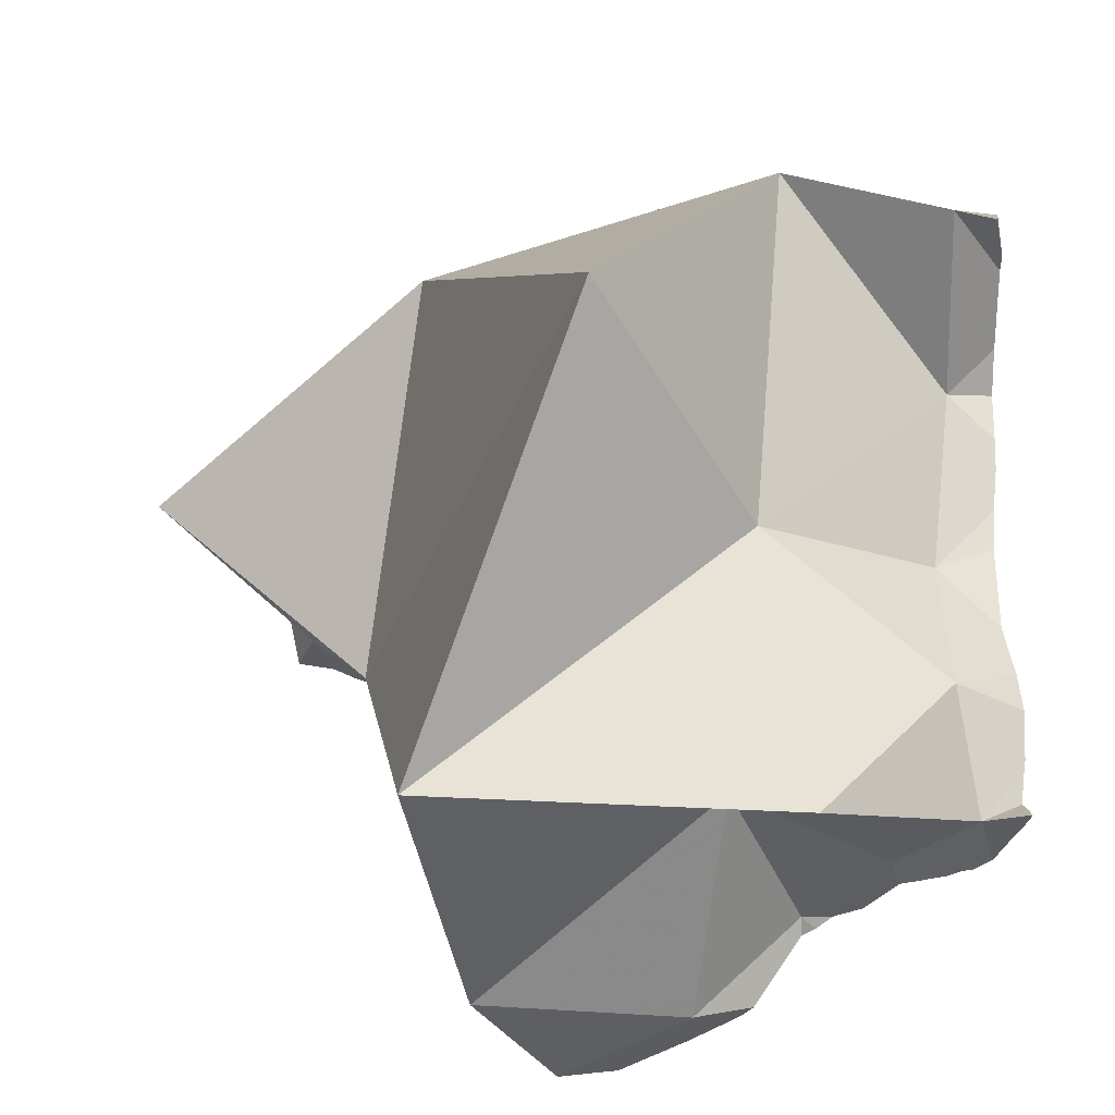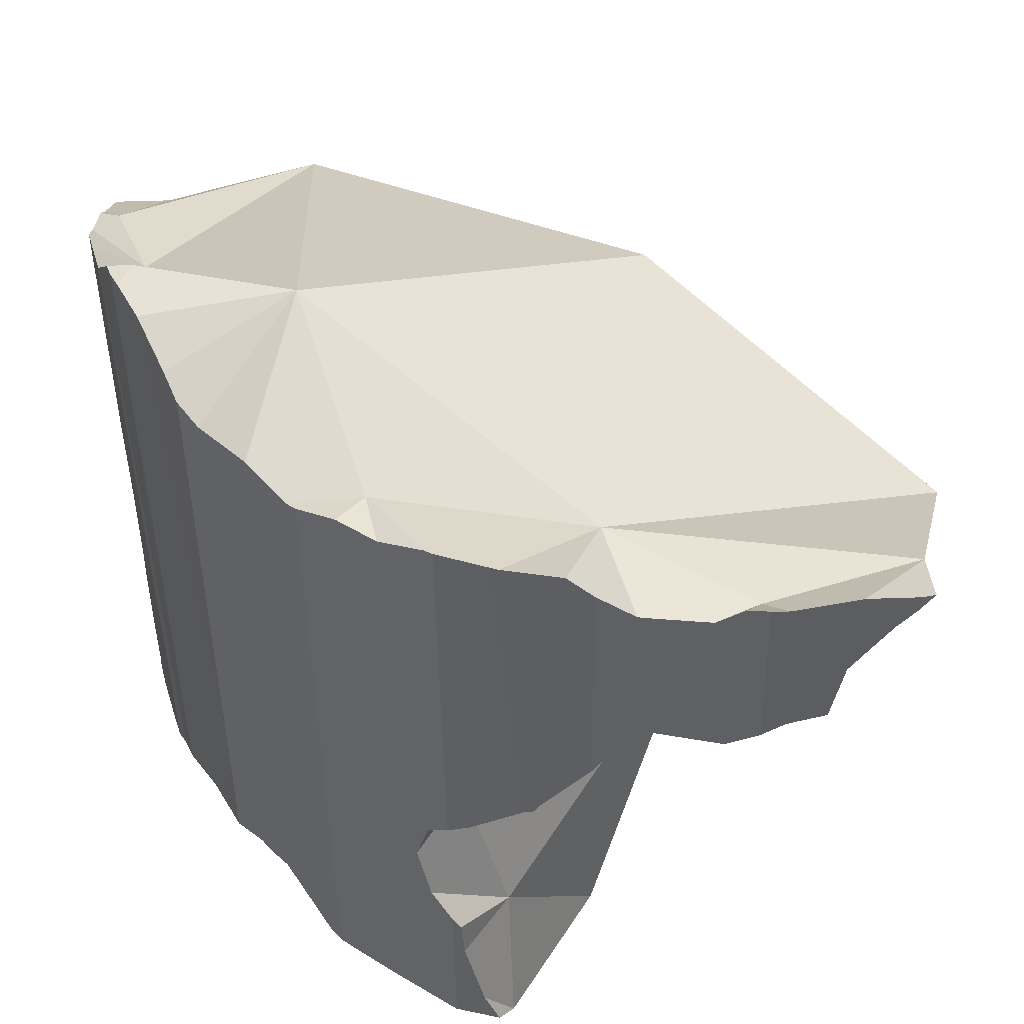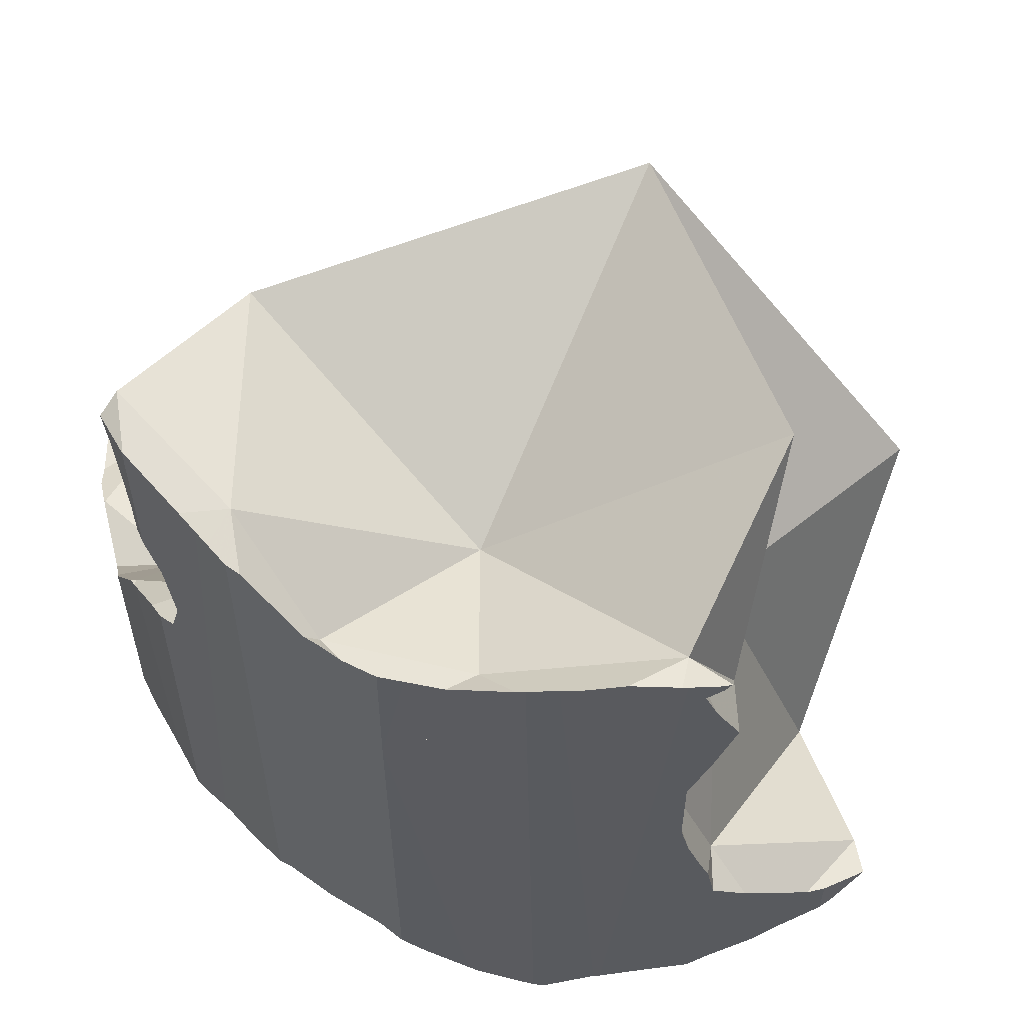
<metadata>
{"format":"obj","ext":"obj","renderer":"f3d","projection":"perspective","resolution":1024,"background":"white","views":[{"elev":53.7,"azim":0.6,"up":"+Y"},{"elev":-44.1,"azim":-179.1,"up":"+Y"},{"elev":58.9,"azim":76.2,"up":"+Z"}]}
</metadata>
<code>
v -0.09464 -0.09684 -0.1524
v -0.08024 -0.1852 -0.1953
v -0.07985 -0.1611 -0.1864
v -0.0748 -0.1878 -0.1911
v -0.07472 -0.1879 -0.1972
v -0.0673 -0.1897 -0.1848
v -0.06471 -0.1904 -0.1997
v -0.0642 -0.1905 -0.1813
v -0.05615 -0.1926 -0.2019
v -0.05273 -0.1935 -0.1686
v -0.04775 -0.1948 -0.147
v -0.04081 -0.1759 -0.1453
v -0.03757 -0.1975 -0.147
v -0.03529 -0.1982 -0.2033
v -0.03359 -0.1986 -0.147
v -0.03191 -0.1991 -0.2035
v -0.02528 -0.2009 -0.2056
v -0.02503 -0.201 -0.1443
v -0.02331 -0.1912 -0.1985
v -0.0179 -0.201 -0.2063
v -0.01383 -0.201 -0.14
v -0.01335 -0.2007 -0.1398
v -0.01271 -0.201 -0.14
v -0.01074 -0.08554 -0.06692
v -0.007728 -0.201 -0.2007
v 0.00581 -0.2012 -0.1449
v 0.007794 -0.01326 -0.1938
v 0.0102 0.01459 0.04378
v 0.01068 -0.2012 -0.203
v 0.0138 -0.2011 -0.147
v 0.01681 -0.2011 -0.2038
v 0.02002 -0.1757 -0.145
v 0.02703 -0.201 -0.1315
v 0.0275 -0.1618 -0.2041
v 0.02887 -0.133 0.0393
v 0.03036 -0.201 -0.2135
v 0.03059 -0.201 -0.1529
v 0.0307 -0.201 -0.1262
v 0.03504 -0.1998 -0.1542
v 0.03958 -0.1985 -0.2196
v 0.04882 -0.1961 -0.1006
v 0.05089 -0.1955 -0.0969
v 0.05172 -0.1934 -0.09677
v 0.05421 -0.1946 -0.09543
v 0.05495 -0.1944 -0.1614
v 0.05496 -0.1944 -0.1462
v 0.05515 -0.1944 -0.09468
v 0.05904 -0.1933 -0.1457
v 0.0597 -0.1844 0.04155
v 0.06054 -0.1928 -0.2176
v 0.06056 -0.1928 -0.1781
v 0.06074 -0.1698 -0.01112
v 0.06157 -0.1926 -0.1789
v 0.06455 -0.1917 -0.2179
v 0.06499 -0.1916 0.03696
v 0.06808 0.1065 -0.09123
v 0.07053 -0.19 0.02555
v 0.0736 -0.1892 -0.07994
v 0.07573 -0.1886 -0.1436
v 0.07669 -0.1647 -0.06956
v 0.07733 -0.1881 -0.002677
v 0.07824 -0.1879 -0.01765
v 0.08127 -0.187 -0.1934
v 0.08143 -0.187 -0.2191
v 0.08144 -0.187 -0.1934
v 0.08146 -0.187 -0.1428
v 0.08148 -0.187 -0.07551
v 0.0815 -0.187 -0.02176
v 0.0815 -0.1869 -0.003243
v 0.08152 -0.1869 0.03758
v 0.082 -0.1867 0.03767
v 0.08403 -0.1573 -0.1367
v 0.08409 -0.1855 -0.2191
v 0.08866 -0.1829 -0.07072
v 0.08884 -0.1828 -0.03247
v 0.09177 -0.1811 -0.1407
v 0.09341 -0.1802 -0.05344
v 0.09677 -0.1783 -0.215
v 0.09777 -0.1777 -0.2005
v 0.09969 -0.1766 -0.2013
v 0.09969 -0.1766 -0.2141
v 0.09973 -0.1766 -0.00816
v 0.1014 -0.1757 -0.1481
v 0.1041 -0.1564 -0.2139
v 0.1064 -0.1728 0.03278
v 0.1075 -0.1721 -0.1528
v 0.1083 -0.1557 0.03179
v 0.1109 -0.1703 -0.01082
v 0.1134 -0.1687 -0.2162
v 0.1137 -0.1686 0.03098
v 0.1184 -0.0734 -0.01211
v 0.1188 -0.1657 0.02972
v 0.1232 -0.1632 -0.01381
v 0.1251 0.01259 -0.06335
v 0.1266 -0.1612 0.02769
v 0.1266 -0.1612 -0.0155
v 0.1266 -0.1611 -0.1593
v 0.1267 -0.1611 -0.2136
v 0.1273 -0.1407 -0.02333
v 0.1282 -0.08819 -0.2439
v 0.1296 -0.1582 -0.1599
v 0.1301 -0.06051 -0.1392
v 0.1301 -0.1577 -0.2126
v 0.1305 -0.1573 0.02657
v 0.134 0.05428 -0.1847
v 0.138 -0.1499 -0.02289
v 0.1394 0.02738 0.05659
v 0.1427 -0.1452 -0.2126
v 0.1439 -0.144 -0.2183
v 0.1472 -0.1354 0.001485
v 0.1474 -0.1407 0.006268
v 0.1482 -0.1397 -0.1862
v 0.1482 -0.1397 -0.1658
v 0.1485 -0.1221 -0.1624
v 0.1489 -0.1391 -0.02699
v 0.1498 -0.1383 0.001147
v 0.1499 -0.138 -0.2183
v 0.1503 -0.1377 -0.2149
v 0.1522 -0.1359 0.005981
v 0.1543 -0.1338 -0.1768
v 0.1551 -0.1329 -0.1688
v 0.1554 -0.1327 -0.001269
v 0.158 -0.1302 0.004143
v 0.1585 -0.1296 -0.1702
v 0.1592 -0.1289 0.004413
v 0.1608 -0.1273 -0.2183
v 0.161 -0.1271 -0.007247
v 0.1646 -0.1236 -0.1605
v 0.1647 -0.1235 -0.03082
v 0.1676 -0.1206 -0.0497
v 0.1677 -0.1205 -0.03155
v 0.1677 -0.1204 -0.01447
v 0.1678 -0.1203 0.00627
v 0.1678 -0.1203 -0.158
v 0.1679 -0.1202 -0.223
v 0.1685 -0.1036 -0.03307
v 0.1688 -0.1183 -0.03192
v 0.169 -0.1179 -0.03195
v 0.1701 -0.116 -0.01934
v 0.1722 -0.1119 0.007005
v 0.1725 -0.1114 -0.02436
v 0.1725 -0.1114 -0.2288
v 0.174 -0.1085 -0.03261
v 0.1747 -0.1072 -0.1491
v 0.175 -0.1066 -0.1487
v 0.1751 -0.08743 0.006446
v 0.1787 -0.0995 0.008105
v 0.1793 -0.09853 -0.2138
v 0.1802 -0.0968 -0.0326
v 0.1806 -0.09607 -0.2321
v 0.1809 -0.09555 -0.2359
v 0.1815 -0.08038 -0.1981
v 0.1823 -0.09278 -0.2372
v 0.1824 -0.09265 -0.2069
v 0.1837 -0.09006 0.01235
v 0.1848 -0.08806 -0.1378
v 0.1856 -0.08656 -0.2341
v 0.1864 -0.06881 -0.2394
v 0.1865 -0.08488 -0.1991
v 0.1887 -0.02451 -0.07384
v 0.1889 -0.002361 -0.01127
v 0.1899 -0.07843 0.01743
v 0.1901 -0.078 -0.238
v 0.1903 -0.02466 -0.2005
v 0.1905 -0.06022 -0.1388
v 0.1914 -0.07553 0.01882
v 0.1915 -0.05545 -0.03061
v 0.1917 -0.07501 -0.1915
v 0.1918 -0.07477 -0.03145
v 0.1927 -0.07313 -0.1384
v 0.1927 0.05672 -0.1655
v 0.1928 -0.07283 -0.1384
v 0.1931 -0.07233 -0.1909
v 0.1935 -0.07161 -0.2379
v 0.1946 -0.003871 -0.1341
v 0.195 -0.06761 -0.2379
v 0.195 -0.06616 -0.03103
v 0.1953 -0.06524 0.02269
v 0.1965 -0.02274 0.02882
v 0.1968 -0.06161 -0.03193
v 0.1969 -0.06197 -0.1419
v 0.1978 -0.05954 -0.03242
v 0.1986 -0.05858 0.02575
v 0.1992 -0.05598 -0.1398
v 0.1994 -0.0562 -0.03322
v 0.1997 -0.05458 -0.1375
v 0.2008 -0.05178 -0.03398
v 0.2009 -0.05215 -0.1337
v 0.201 -0.05186 -0.1332
v 0.2011 -0.05119 -0.1885
v 0.2017 -0.04995 -0.1882
v 0.2019 -0.04913 -0.1882
v 0.202 -0.04907 -0.2214
v 0.202 -0.049 -0.2213
v 0.2022 -0.04862 -0.2212
v 0.2027 -0.04672 -0.2205
v 0.2028 -0.04461 0.03027
v 0.2034 -0.04422 -0.1898
v 0.2047 -0.0394 -0.1307
v 0.2051 0.01511 -0.1922
v 0.2052 -0.03708 -0.05347
v 0.2063 -0.03336 -0.05664
v 0.2071 -0.03 -0.1948
v 0.2072 0.0554 -0.1627
v 0.2074 -0.02849 -0.2129
v 0.2077 -0.02809 0.03087
v 0.2078 0.05344 -0.1648
v 0.2078 0.05335 -0.1625
v 0.2082 -0.0262 0.03109
v 0.2087 -0.02374 -0.128
v 0.2091 -0.02252 -0.08027
v 0.2091 -0.02252 -0.0661
v 0.2091 -0.02252 -0.0472
v 0.2097 -0.02037 0.02374
v 0.2099 -0.01926 -0.09488
v 0.21 0.04302 -0.1763
v 0.2107 -0.01653 0.0141
v 0.211 0.03846 -0.1611
v 0.211 0.03831 -0.1793
v 0.211 0.03148 -0.1608
v 0.2111 0.02032 -0.19
v 0.2111 0.01524 -0.1938
v 0.2111 0.01484 -0.1891
v 0.2111 0.0115 -0.1502
v 0.2111 0.01204 -0.1962
v 0.2111 0.01037 -0.1883
v 0.2111 0.005643 -0.1471
v 0.2111 -0.007529 -0.004185
v 0.2112 -0.01251 0.03245
v 0.2112 -0.01488 0.03232
v 0.2112 -0.01487 0.02957
v 0.2112 -0.007612 -0.1368
v 0.2112 -0.0148 0.01052
v 0.2112 -0.01464 -0.02291
v 0.2112 -0.01466 -0.02298
v 0.2112 -0.006299 -0.2033
v 0.2112 -0.01072 -0.1195
v 0.2112 -0.009524 -0.1878
v 0.2112 -0.01432 -0.1093
v 0.2112 -0.01423 -0.1334
v 0.2112 -0.01401 -0.189
v 0.2112 -0.01393 -0.2074
f 94 91 28
f 28 91 107
f 28 107 94
f 94 167 91
f 179 107 91
f 136 110 91
f 91 110 146
f 136 91 167
f 146 179 91
f 94 107 161
f 160 94 161
f 160 167 94
f 161 107 179
f 110 116 111
f 111 119 110
f 122 116 110
f 110 119 123
f 136 122 110
f 110 123 125
f 110 125 133
f 110 133 140
f 110 140 146
f 111 116 123
f 119 111 123
f 123 116 122
f 123 122 125
f 125 122 127
f 136 127 122
f 125 127 133
f 127 132 133
f 136 132 127
f 133 132 140
f 136 139 132
f 132 139 140
f 136 141 139
f 136 143 141
f 136 149 143
f 167 149 136
f 140 139 147
f 139 141 169
f 139 169 147
f 140 147 146
f 141 143 169
f 143 149 169
f 146 147 155
f 146 155 162
f 146 162 166
f 146 166 178
f 146 178 183
f 146 183 179
f 155 147 169
f 167 169 149
f 155 169 162
f 160 161 213
f 160 187 167
f 160 201 187
f 202 201 160
f 212 202 160
f 160 213 212
f 179 228 161
f 213 161 235
f 228 234 161
f 235 161 234
f 162 169 166
f 169 177 166
f 166 177 180
f 166 180 178
f 167 177 169
f 180 177 167
f 182 180 167
f 167 185 182
f 167 187 185
f 178 180 182
f 185 178 182
f 183 178 185
f 183 197 179
f 179 197 206
f 179 206 209
f 179 209 230
f 214 217 179
f 179 229 214
f 179 217 228
f 179 230 229
f 185 187 183
f 183 187 209
f 183 206 197
f 183 209 206
f 187 201 202
f 187 202 209
f 202 235 209
f 202 212 213
f 202 213 235
f 209 217 214
f 209 214 231
f 209 235 217
f 230 209 231
f 214 229 231
f 228 217 233
f 217 235 233
f 233 234 228
f 230 231 229
f 235 234 233
f 3 5 2
f 3 2 6
f 2 5 4
f 6 2 4
f 3 7 5
f 3 6 12
f 3 9 7
f 19 9 3
f 12 34 3
f 3 34 19
f 5 7 4
f 4 7 6
f 7 8 6
f 12 6 8
f 8 7 14
f 7 9 14
f 8 10 12
f 10 8 14
f 19 14 9
f 10 11 12
f 11 10 13
f 10 14 13
f 11 13 12
f 13 15 12
f 12 15 22
f 22 32 12
f 32 34 12
f 14 15 13
f 14 16 15
f 19 16 14
f 16 17 15
f 17 18 15
f 22 15 18
f 19 17 16
f 17 25 18
f 19 20 17
f 17 20 25
f 18 21 22
f 21 18 23
f 23 18 26
f 18 25 26
f 25 20 19
f 19 31 25
f 19 34 31
f 22 21 23
f 23 30 22
f 30 32 22
f 23 26 30
f 26 25 29
f 29 25 31
f 37 26 29
f 37 30 26
f 37 29 31
f 30 39 32
f 30 37 39
f 34 40 31
f 36 37 31
f 31 40 36
f 51 34 32
f 32 39 45
f 45 51 32
f 34 50 40
f 54 50 34
f 51 53 34
f 53 63 34
f 84 54 34
f 34 63 84
f 36 51 37
f 36 40 50
f 36 50 54
f 51 36 53
f 36 54 53
f 37 51 39
f 45 39 51
f 54 63 53
f 54 65 63
f 54 64 65
f 84 64 54
f 84 63 65
f 79 65 64
f 78 64 73
f 84 73 64
f 79 64 78
f 65 79 84
f 78 73 84
f 78 80 79
f 78 81 80
f 81 78 84
f 79 80 84
f 80 81 89
f 84 80 89
f 89 81 84
f 28 24 35
f 56 24 28
f 60 24 32
f 32 24 72
f 24 52 35
f 60 52 24
f 94 24 56
f 102 72 24
f 102 24 94
f 91 28 35
f 94 56 28
f 94 28 91
f 32 30 33
f 32 39 30
f 33 30 37
f 30 39 37
f 32 33 43
f 32 46 39
f 60 32 43
f 72 46 32
f 33 37 38
f 41 33 38
f 33 41 43
f 35 52 91
f 46 38 37
f 37 39 46
f 41 38 48
f 48 38 46
f 43 41 42
f 42 41 44
f 44 41 47
f 41 48 47
f 43 42 44
f 43 44 47
f 43 47 58
f 43 58 60
f 72 48 46
f 48 66 47
f 47 66 58
f 48 59 66
f 72 59 48
f 75 52 60
f 52 62 61
f 52 61 69
f 52 75 62
f 52 69 82
f 52 82 99
f 99 91 52
f 74 60 58
f 66 67 58
f 67 74 58
f 72 66 59
f 60 74 77
f 77 75 60
f 62 69 61
f 68 69 62
f 62 75 68
f 67 66 76
f 72 76 66
f 74 67 76
f 82 69 68
f 88 68 75
f 82 68 88
f 72 83 76
f 72 86 83
f 86 72 97
f 97 72 101
f 101 72 113
f 114 72 102
f 113 72 114
f 83 74 76
f 77 74 83
f 88 75 77
f 77 83 88
f 99 82 88
f 83 86 97
f 88 83 96
f 83 97 96
f 93 88 96
f 88 93 99
f 160 94 91
f 136 91 99
f 136 167 91
f 91 167 160
f 93 96 99
f 94 175 102
f 160 175 94
f 97 130 96
f 96 106 99
f 96 130 106
f 97 101 130
f 99 106 115
f 129 99 115
f 137 99 129
f 136 99 137
f 101 113 130
f 102 145 114
f 102 156 145
f 156 102 165
f 165 102 175
f 106 130 115
f 114 121 113
f 121 130 113
f 114 124 121
f 114 128 124
f 144 128 114
f 145 144 114
f 115 130 129
f 121 124 128
f 121 128 130
f 128 134 130
f 144 134 128
f 130 131 129
f 131 137 129
f 130 137 131
f 134 144 130
f 130 138 137
f 130 143 138
f 143 130 149
f 130 144 145
f 130 145 156
f 149 130 169
f 130 156 170
f 130 170 169
f 136 137 138
f 136 138 143
f 136 143 149
f 149 167 136
f 149 169 167
f 170 156 165
f 167 187 160
f 175 160 215
f 187 201 160
f 160 201 202
f 160 202 212
f 212 211 160
f 211 215 160
f 172 170 165
f 165 181 172
f 199 165 175
f 184 181 165
f 165 186 184
f 165 188 186
f 165 189 188
f 189 165 199
f 177 167 169
f 167 177 180
f 167 180 182
f 182 185 167
f 185 187 167
f 169 170 186
f 177 169 180
f 169 186 180
f 170 172 186
f 184 172 181
f 172 184 186
f 210 199 175
f 175 232 210
f 175 215 237
f 175 237 232
f 182 180 188
f 180 186 188
f 185 182 188
f 185 201 187
f 188 189 185
f 185 189 201
f 189 199 202
f 189 202 201
f 199 211 202
f 239 199 210
f 215 211 199
f 215 199 239
f 202 211 212
f 210 232 240
f 239 210 240
f 239 237 215
f 237 240 232
f 239 240 237
f 32 34 51
f 72 34 32
f 45 39 32
f 32 39 46
f 32 51 45
f 32 46 72
f 51 34 53
f 53 34 63
f 63 34 84
f 84 34 72
f 39 45 48
f 39 48 46
f 45 53 48
f 45 51 53
f 72 46 48
f 48 53 59
f 48 59 72
f 59 53 66
f 53 63 65
f 66 53 65
f 59 66 72
f 65 63 84
f 66 65 83
f 83 65 79
f 79 65 84
f 66 76 72
f 76 66 83
f 72 76 83
f 72 83 86
f 84 72 114
f 97 72 86
f 101 72 97
f 113 72 101
f 114 72 113
f 80 79 84
f 79 80 97
f 79 86 83
f 86 79 97
f 89 80 84
f 80 89 98
f 80 98 97
f 84 98 89
f 84 103 98
f 103 84 114
f 97 98 112
f 101 97 113
f 97 112 120
f 113 97 120
f 98 103 112
f 112 103 114
f 120 112 114
f 114 113 121
f 120 121 113
f 124 120 114
f 114 121 124
f 120 124 121
f 3 12 1
f 1 34 3
f 12 32 1
f 24 27 1
f 1 32 24
f 1 27 34
f 34 12 3
f 34 32 12
f 27 24 56
f 72 24 32
f 56 24 94
f 102 24 72
f 94 24 102
f 27 100 34
f 105 27 56
f 100 27 105
f 72 32 34
f 34 84 72
f 34 100 84
f 56 94 105
f 114 72 84
f 102 72 114
f 100 108 84
f 108 103 84
f 84 103 114
f 102 175 94
f 94 175 105
f 100 105 164
f 100 118 108
f 100 126 118
f 100 142 126
f 152 142 100
f 164 152 100
f 114 145 102
f 145 156 102
f 165 102 156
f 175 102 165
f 103 108 112
f 103 112 114
f 164 105 200
f 171 105 175
f 200 105 171
f 108 118 112
f 114 112 120
f 112 118 120
f 114 120 124
f 114 124 128
f 114 128 144
f 114 144 145
f 118 126 120
f 120 135 124
f 120 126 135
f 128 124 134
f 124 135 134
f 126 142 135
f 144 128 134
f 135 148 134
f 134 148 144
f 135 142 148
f 152 148 142
f 170 145 144
f 144 148 154
f 159 144 154
f 159 168 144
f 144 168 173
f 144 173 170
f 156 145 170
f 152 154 148
f 152 159 154
f 152 168 159
f 164 190 152
f 173 168 152
f 152 190 173
f 170 165 156
f 164 192 190
f 198 192 164
f 203 198 164
f 200 238 164
f 164 241 203
f 164 238 241
f 165 170 172
f 165 172 181
f 199 175 165
f 165 181 184
f 165 184 186
f 165 186 188
f 165 188 189
f 189 199 165
f 181 172 170
f 181 170 173
f 220 171 175
f 171 216 200
f 171 208 204
f 204 216 171
f 171 218 208
f 171 220 218
f 181 173 190
f 210 175 199
f 232 175 210
f 227 220 175
f 227 175 232
f 184 181 190
f 184 190 186
f 186 191 188
f 186 190 191
f 188 199 189
f 191 192 188
f 192 199 188
f 190 192 191
f 199 192 198
f 198 240 199
f 198 203 241
f 198 241 240
f 199 240 210
f 216 221 200
f 200 221 223
f 200 223 226
f 200 226 238
f 207 204 208
f 204 207 216
f 218 207 208
f 218 216 207
f 240 232 210
f 219 216 218
f 221 216 219
f 220 219 218
f 220 223 219
f 223 221 219
f 224 223 220
f 227 224 220
f 226 223 224
f 238 226 224
f 227 241 224
f 241 238 224
f 240 227 232
f 241 227 240
f 35 52 49
f 87 35 49
f 35 91 52
f 35 87 91
f 52 57 49
f 49 57 55
f 49 55 70
f 49 70 71
f 49 71 85
f 49 85 87
f 52 61 57
f 69 61 52
f 82 69 52
f 82 52 99
f 52 91 99
f 55 57 70
f 61 69 57
f 69 70 57
f 90 70 69
f 90 69 82
f 85 71 70
f 90 85 70
f 88 90 82
f 88 82 99
f 87 85 90
f 87 90 92
f 87 110 91
f 95 87 92
f 104 87 95
f 110 87 104
f 90 88 92
f 92 88 95
f 88 93 95
f 93 88 99
f 91 136 99
f 110 136 91
f 95 93 96
f 93 99 96
f 95 96 111
f 95 111 104
f 96 99 106
f 96 106 127
f 111 96 116
f 116 96 122
f 122 96 127
f 115 106 99
f 129 115 99
f 137 129 99
f 136 137 99
f 110 104 111
f 106 115 127
f 110 111 116
f 110 116 122
f 122 136 110
f 127 115 129
f 122 127 136
f 127 129 132
f 132 136 127
f 129 131 132
f 129 137 131
f 132 131 139
f 131 137 138
f 138 139 131
f 139 136 132
f 136 138 137
f 136 143 138
f 141 136 139
f 136 141 143
f 139 138 141
f 141 138 143
f 142 152 100
f 158 142 100
f 152 164 100
f 100 164 158
f 142 150 148
f 142 148 152
f 158 150 142
f 148 150 157
f 154 152 148
f 174 154 148
f 157 174 148
f 158 157 150
f 152 154 159
f 159 168 152
f 152 190 164
f 152 168 173
f 152 173 190
f 159 154 174
f 163 157 158
f 163 174 157
f 158 174 163
f 164 176 158
f 158 176 174
f 173 168 159
f 173 159 174
f 164 193 176
f 190 192 164
f 164 192 198
f 194 193 164
f 196 194 164
f 205 196 164
f 164 198 203
f 200 236 164
f 200 164 238
f 203 241 164
f 242 205 164
f 236 242 164
f 241 238 164
f 174 193 173
f 173 194 190
f 173 193 194
f 174 176 193
f 190 191 192
f 190 195 191
f 190 194 195
f 191 198 192
f 195 196 191
f 196 198 191
f 196 195 194
f 196 205 198
f 198 205 203
f 200 223 221
f 200 221 225
f 200 226 223
f 200 225 236
f 200 238 226
f 203 205 242
f 203 242 241
f 223 222 221
f 225 221 222
f 223 241 222
f 241 225 222
f 226 241 223
f 241 236 225
f 241 226 238
f 242 236 241
f 91 94 160
f 91 167 94
f 160 167 91
f 94 167 160
f 100 103 84
f 108 100 84
f 84 103 108
f 100 109 103
f 108 118 100
f 117 109 100
f 126 117 100
f 126 100 118
f 118 108 103
f 103 109 118
f 117 118 109
f 118 117 126
f 100 151 142
f 158 100 142
f 100 153 151
f 163 153 100
f 158 163 100
f 142 151 150
f 150 158 142
f 157 150 151
f 158 150 157
f 163 151 153
f 157 151 163
f 157 163 158

</code>
